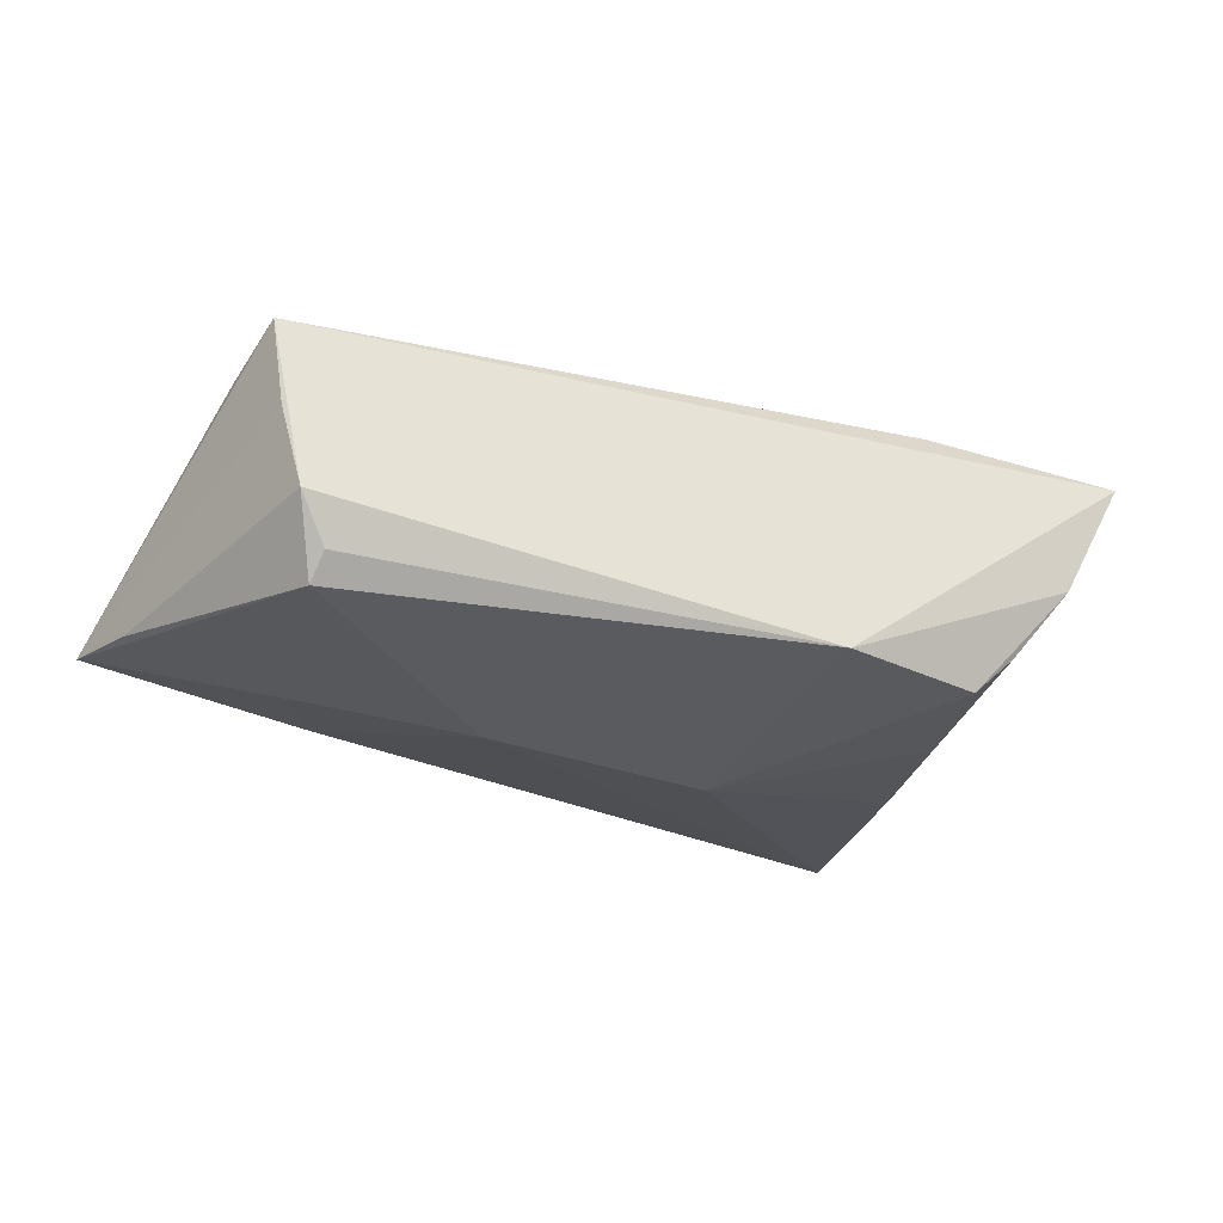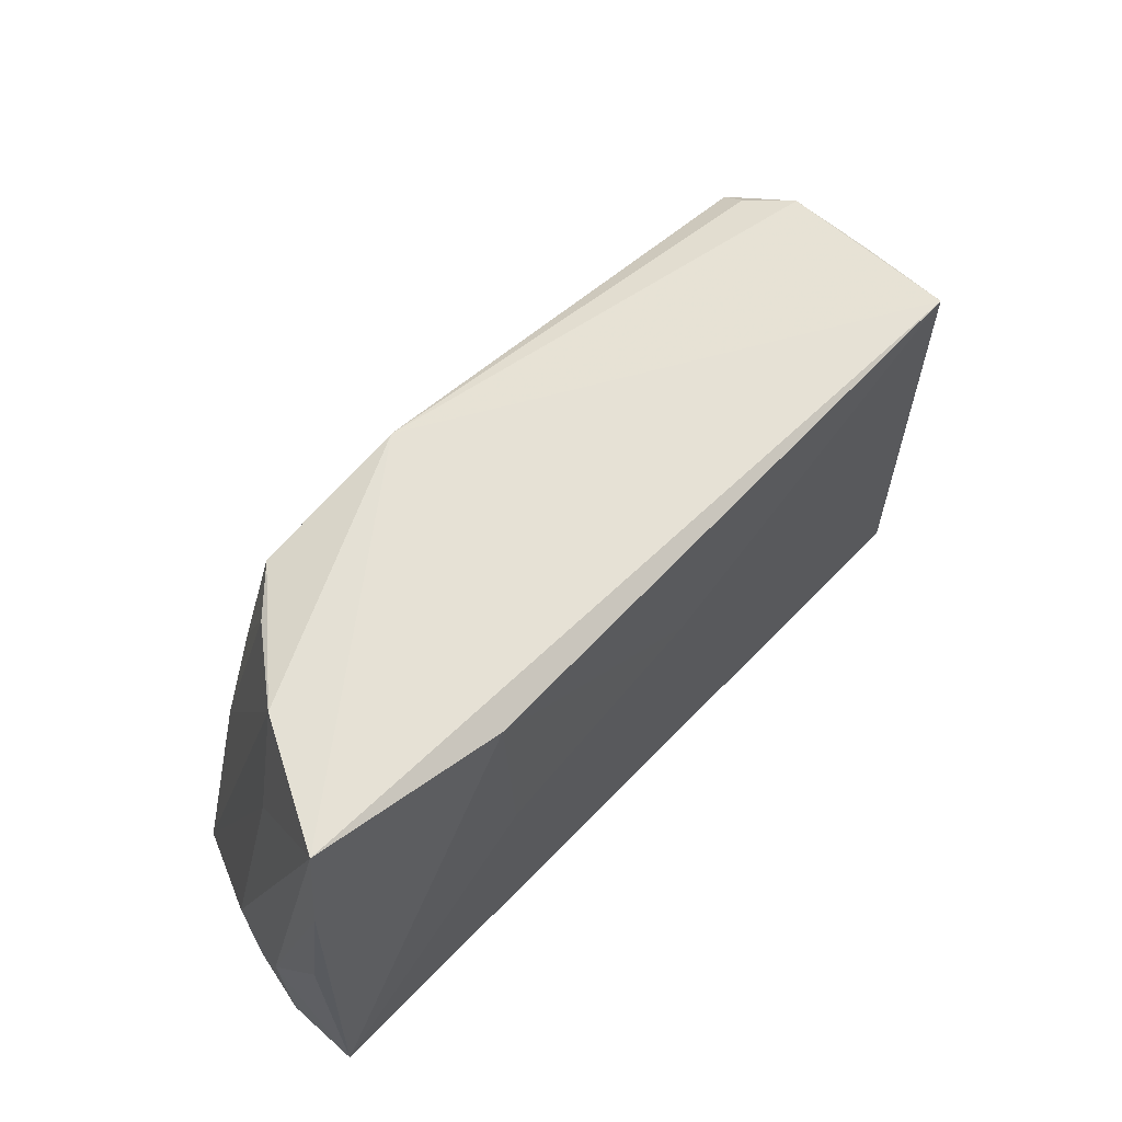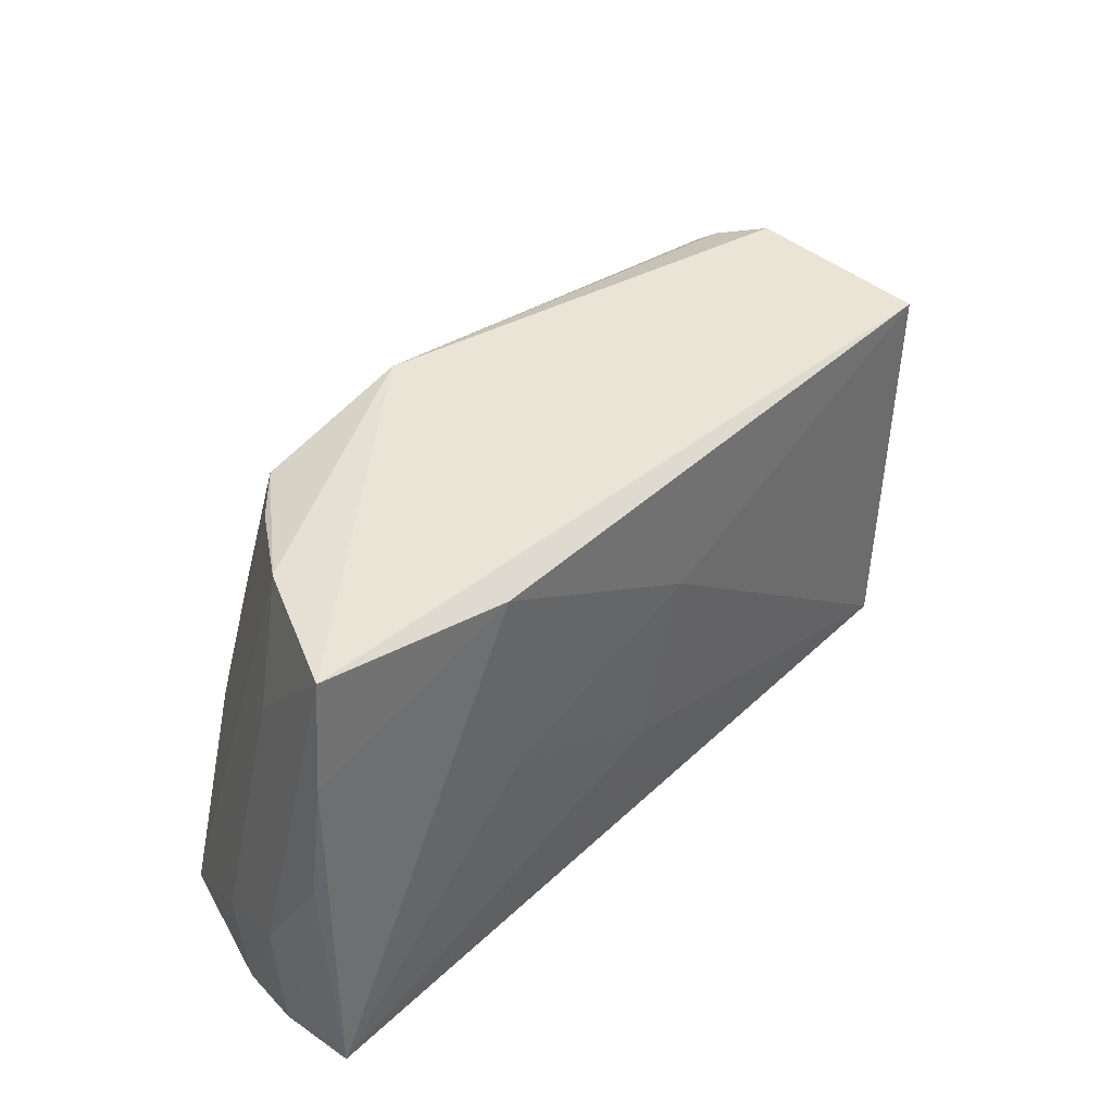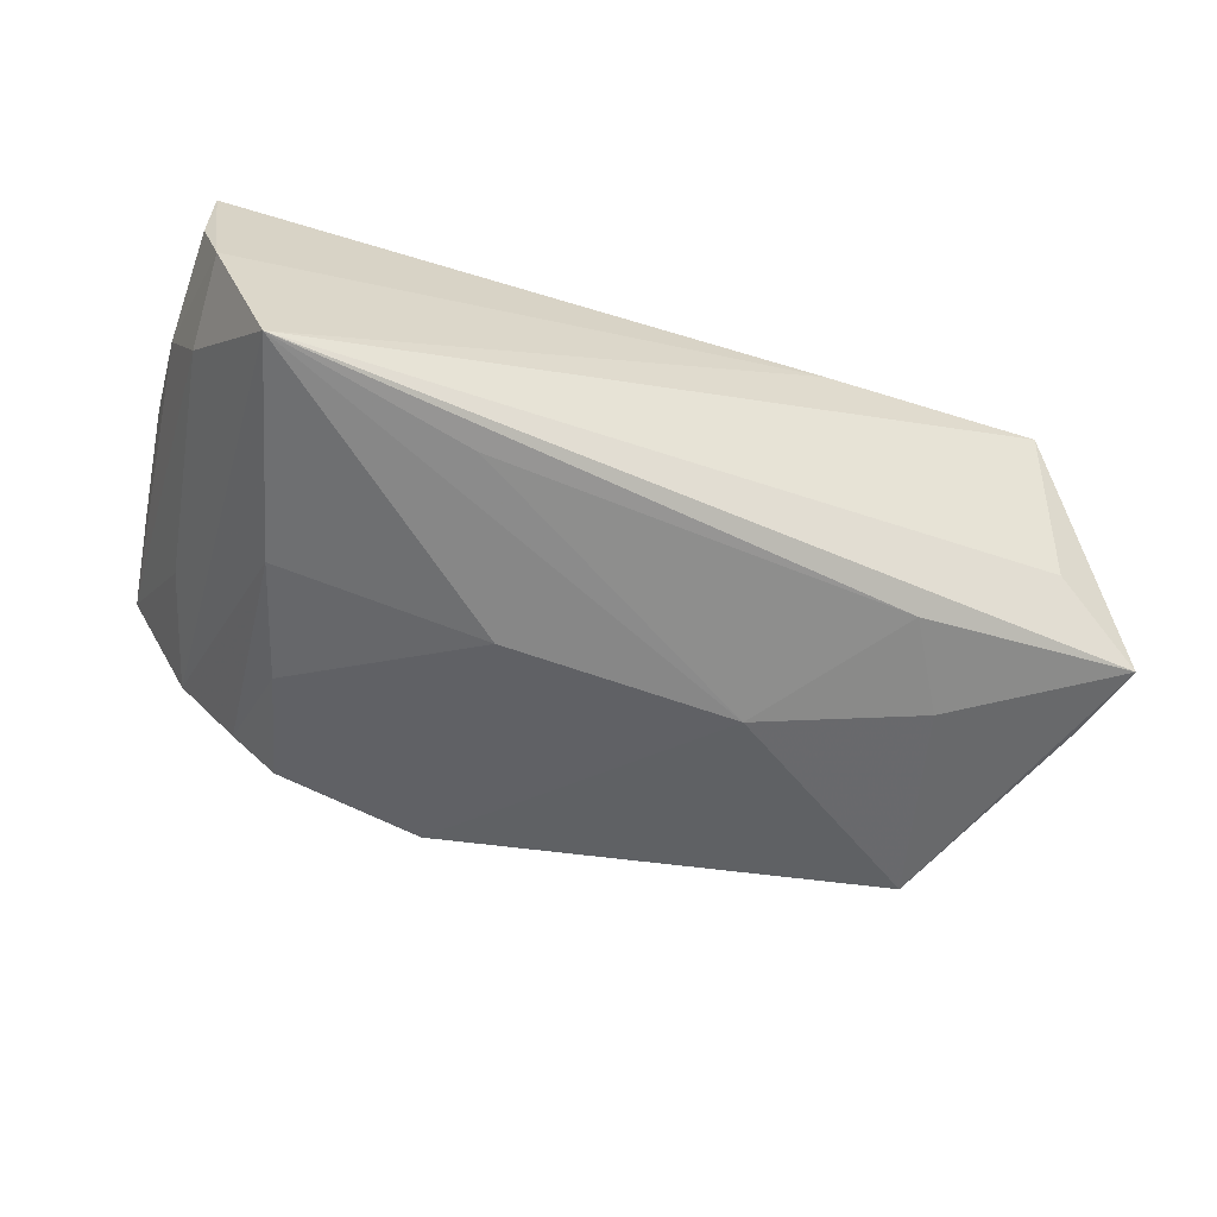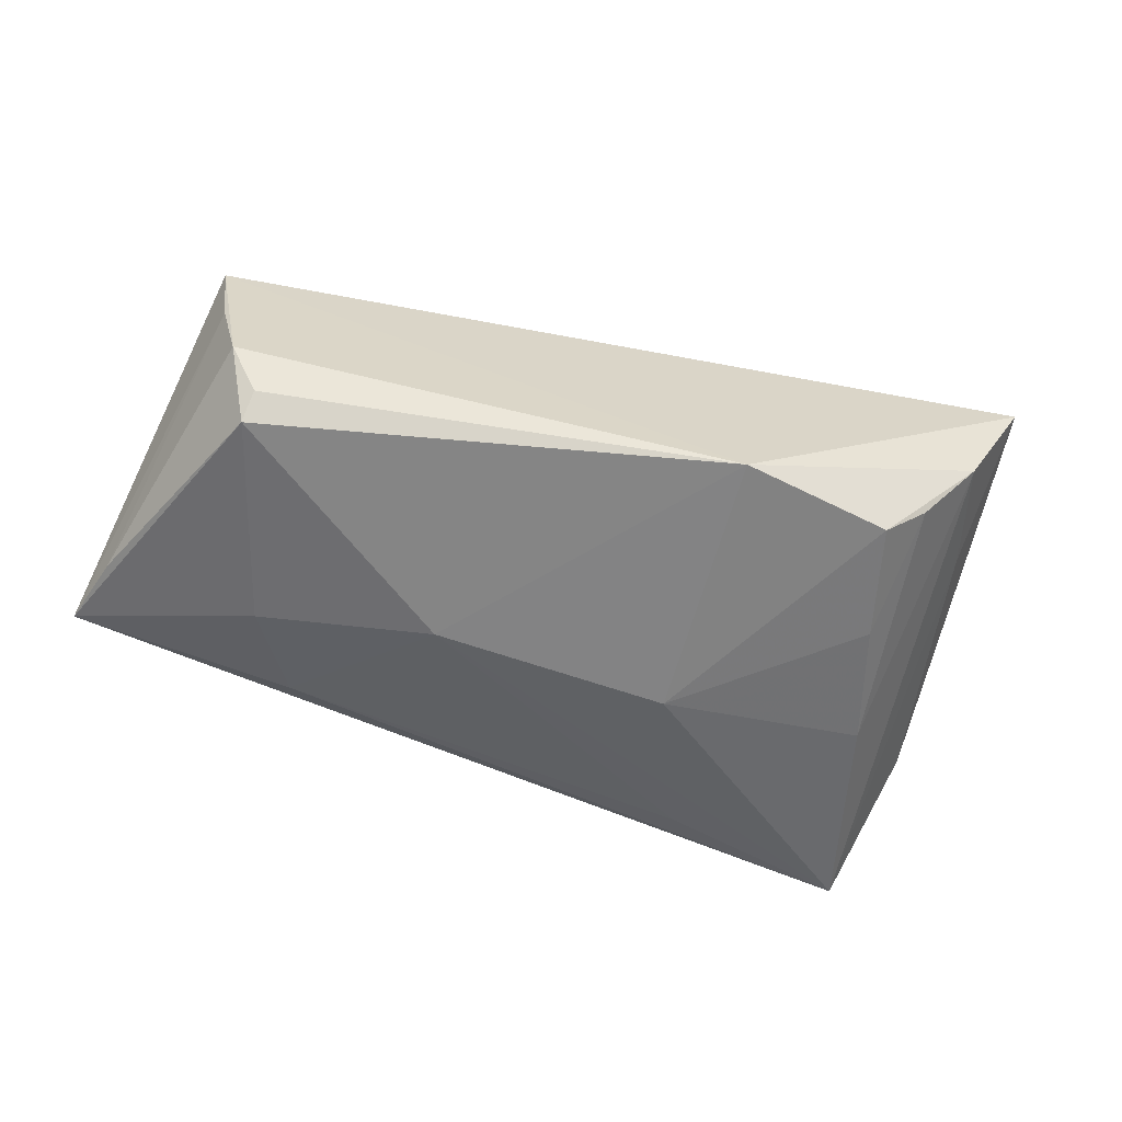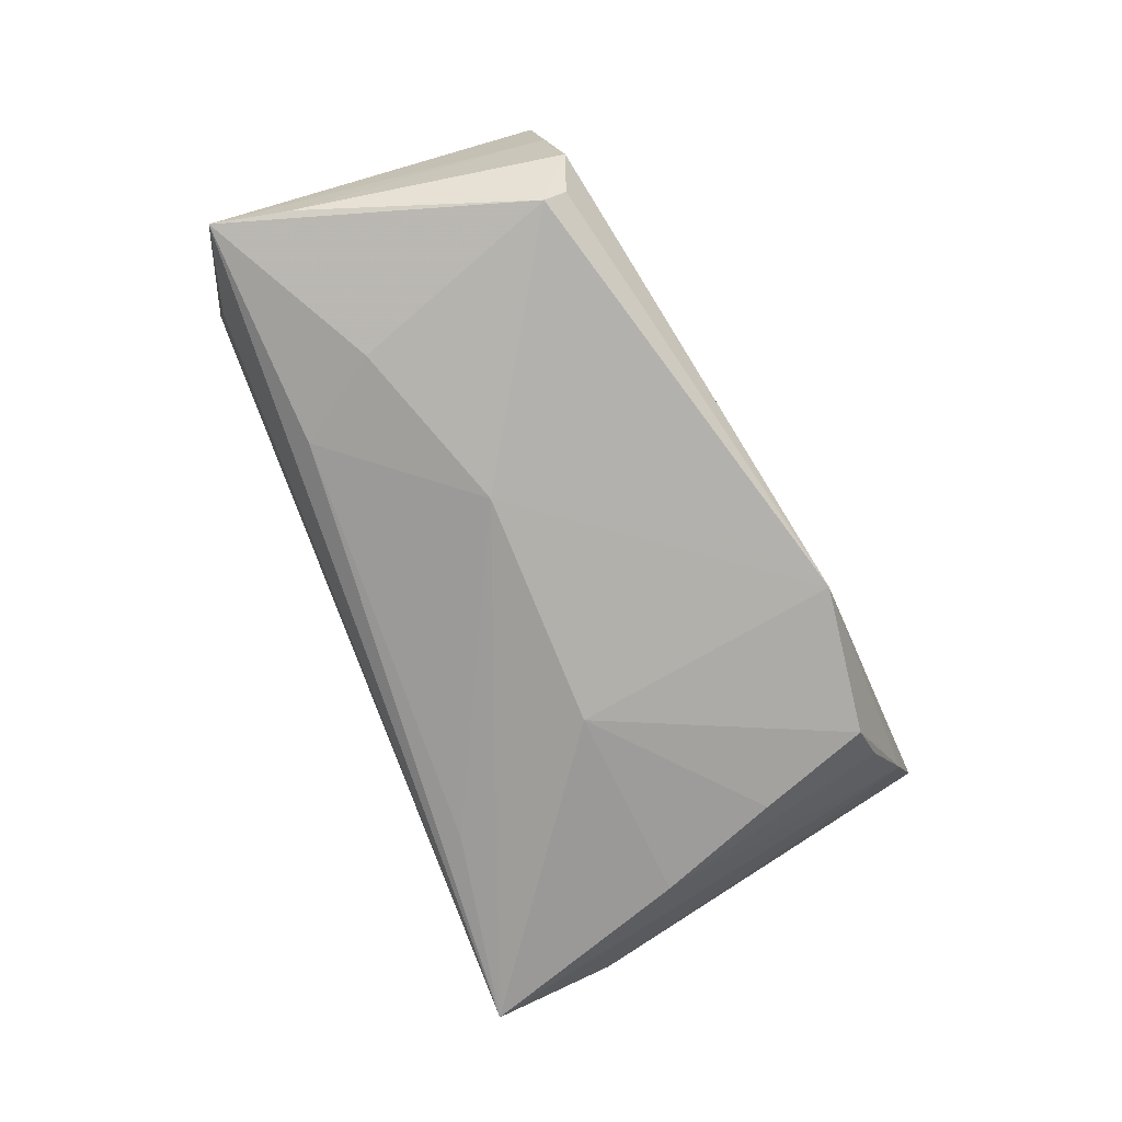
<metadata>
{"format":"obj","ext":"obj","renderer":"f3d","projection":"perspective","resolution":1024,"background":"white","views":[{"elev":-24.5,"azim":151.2,"up":"+Z"},{"elev":62.6,"azim":-46.7,"up":"+Y"},{"elev":43.5,"azim":-48.7,"up":"+Y"},{"elev":-55.5,"azim":-20.4,"up":"+Z"},{"elev":-52.3,"azim":161.5,"up":"+Z"},{"elev":-73.4,"azim":114.0,"up":"+Z"}]}
</metadata>
<code>
v -0.0327 0.0143 -0.01667
v -0.002196 -0.01158 0.01708
v -0.02875 0.02853 -0.01526
v -0.05204 -0.02609 -0.0008646
v -0.05397 -0.02322 0.01708
v -0.05145 -0.01515 -0.003272
v 0.04926 -0.0224 -0.004638
v 0.01809 -0.0002772 -0.01947
v -0.05353 0.004164 0.01448
v -0.02444 0.001816 0.01708
v 0.04634 0.022 -0.0123
v 0.05985 -0.01757 -0.01218
v 0.05166 0.0213 0.003141
v 0.003748 0.008631 0.01694
v 0.03897 -0.006768 -0.0166
v -0.0541 -0.009785 0.006527
v 0.03207 -0.01773 -0.01532
v -0.05414 -0.02373 0.007766
v -0.03761 -0.001009 -0.01741
v -0.03428 0.02905 -0.0101
v 0.05232 0.006676 0.01259
v 0.04683 0.01945 -0.01536
v -0.009727 0.03199 -0.01509
v 0.04706 -0.02763 0.01661
v 0.05268 0.01993 0.01381
v -0.04526 -0.02801 -0.01773
v 0.01939 -0.02739 0.01507
v 0.01313 0.01518 -0.01711
v 0.05744 -0.008188 -0.0125
v 0.04985 0.02345 -0.00685
v -0.05149 0.01874 0.01461
v -0.02058 -0.0221 -0.0176
v -0.04942 0.03199 0.01372
v -0.04135 0.0312 -0.001068
v -0.04617 0.01643 0.0006275
v -0.02532 0.02715 0.01668
v -0.01154 -0.001369 -0.02026
f 12 26 17
f 23 8 37
f 37 8 26
f 23 37 3
f 33 25 23
f 12 22 29
f 23 25 30
f 30 29 22
f 15 22 12
f 8 22 15
f 12 17 15
f 15 17 8
f 28 8 23
f 23 22 28
f 28 22 8
f 7 26 12
f 16 5 9
f 26 8 32
f 32 17 26
f 8 17 32
f 19 37 26
f 34 33 23
f 23 3 34
f 34 3 20
f 35 33 34
f 20 19 34
f 26 35 34
f 34 19 26
f 9 5 31
f 31 16 9
f 33 16 31
f 11 22 23
f 23 30 11
f 11 30 22
f 13 30 25
f 29 30 13
f 13 25 12
f 12 29 13
f 25 14 24
f 24 7 12
f 26 7 24
f 12 25 21
f 21 24 12
f 25 24 21
f 26 4 6
f 6 4 16
f 6 35 26
f 6 33 35
f 6 16 33
f 5 16 18
f 18 4 5
f 16 4 18
f 1 3 37
f 37 19 1
f 20 3 1
f 1 19 20
f 27 24 5
f 5 4 27
f 27 4 26
f 26 24 27
f 2 24 14
f 14 10 2
f 5 24 2
f 2 10 5
f 36 10 14
f 33 31 36
f 25 33 36
f 36 14 25
f 36 31 5
f 5 10 36

</code>
